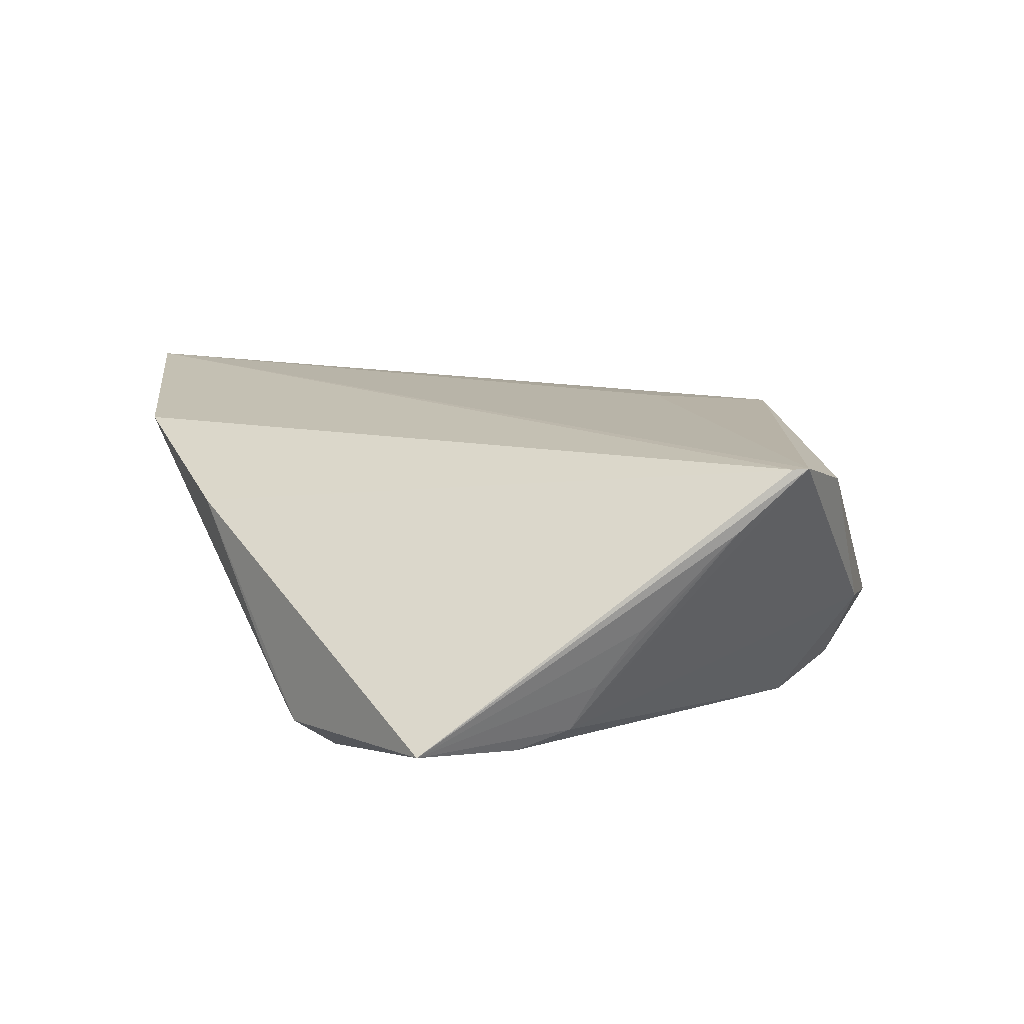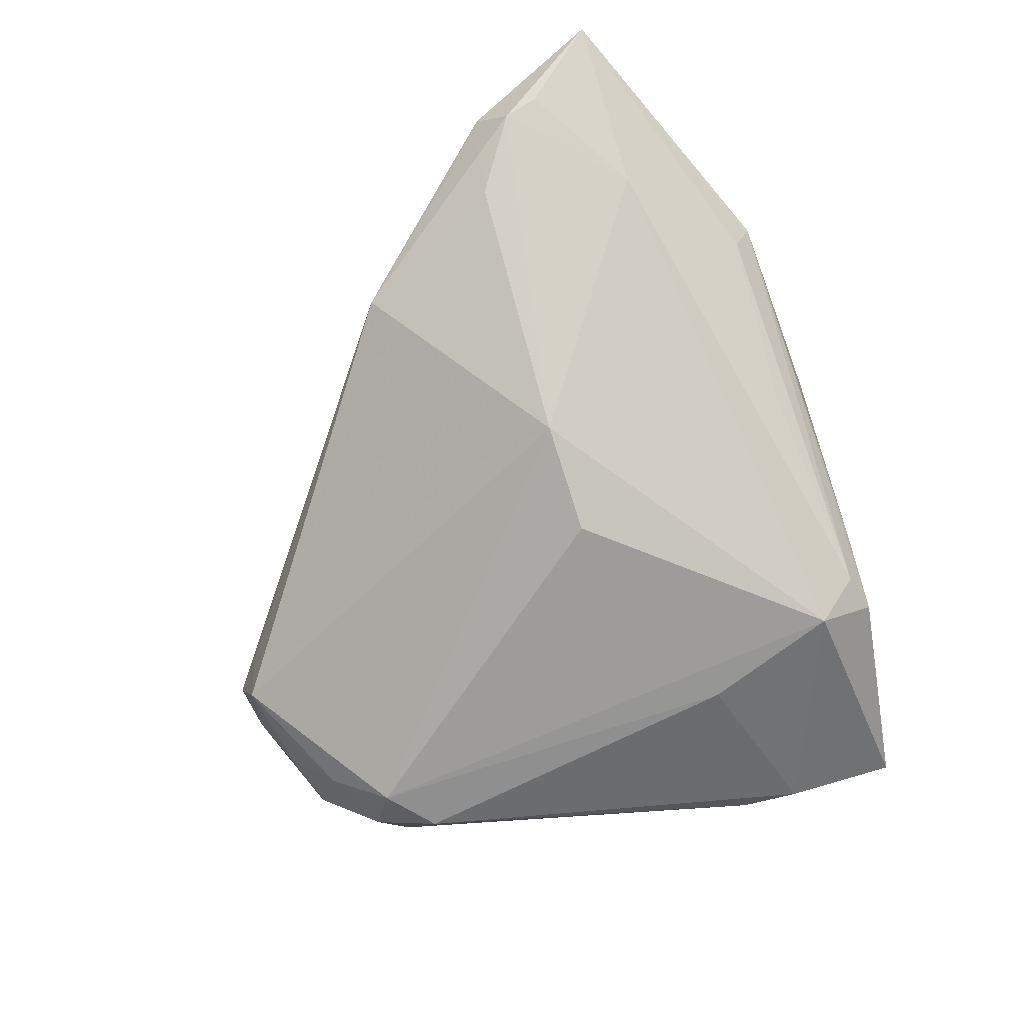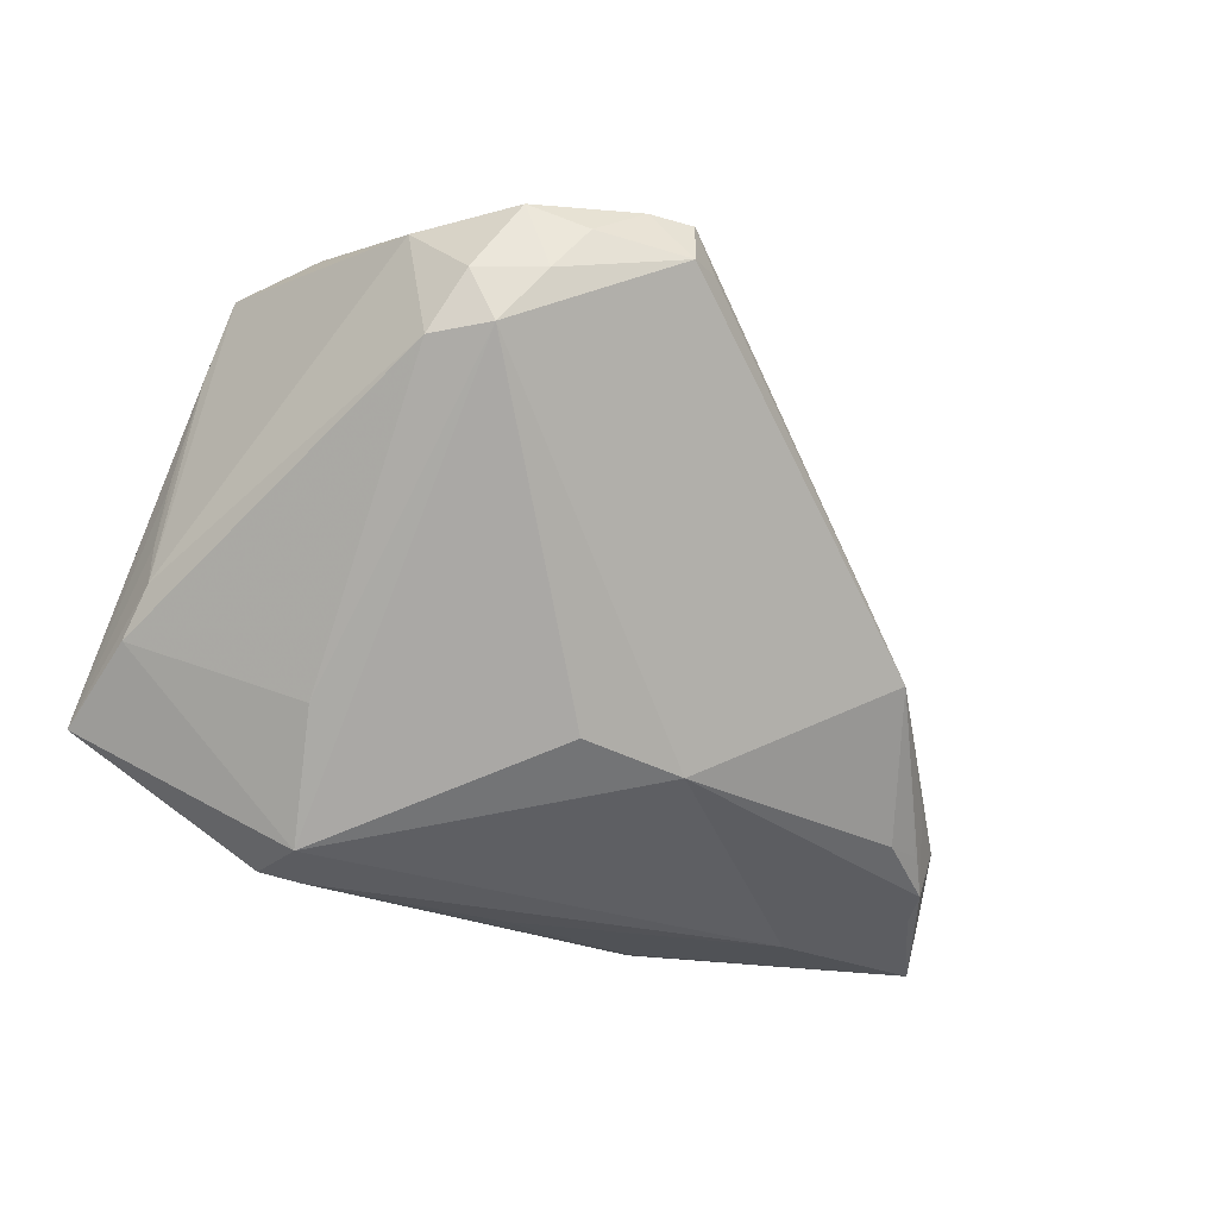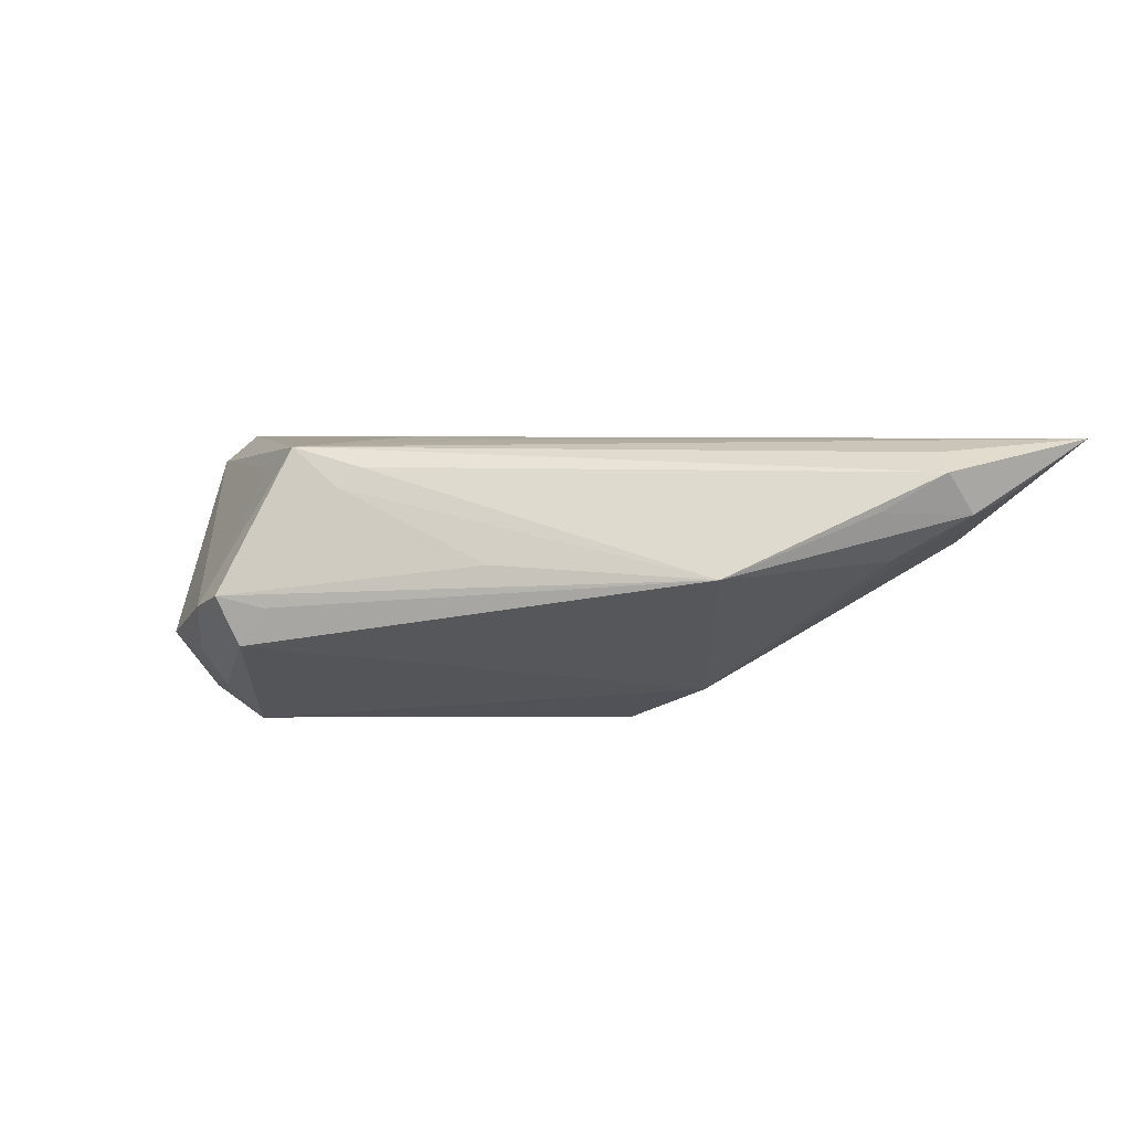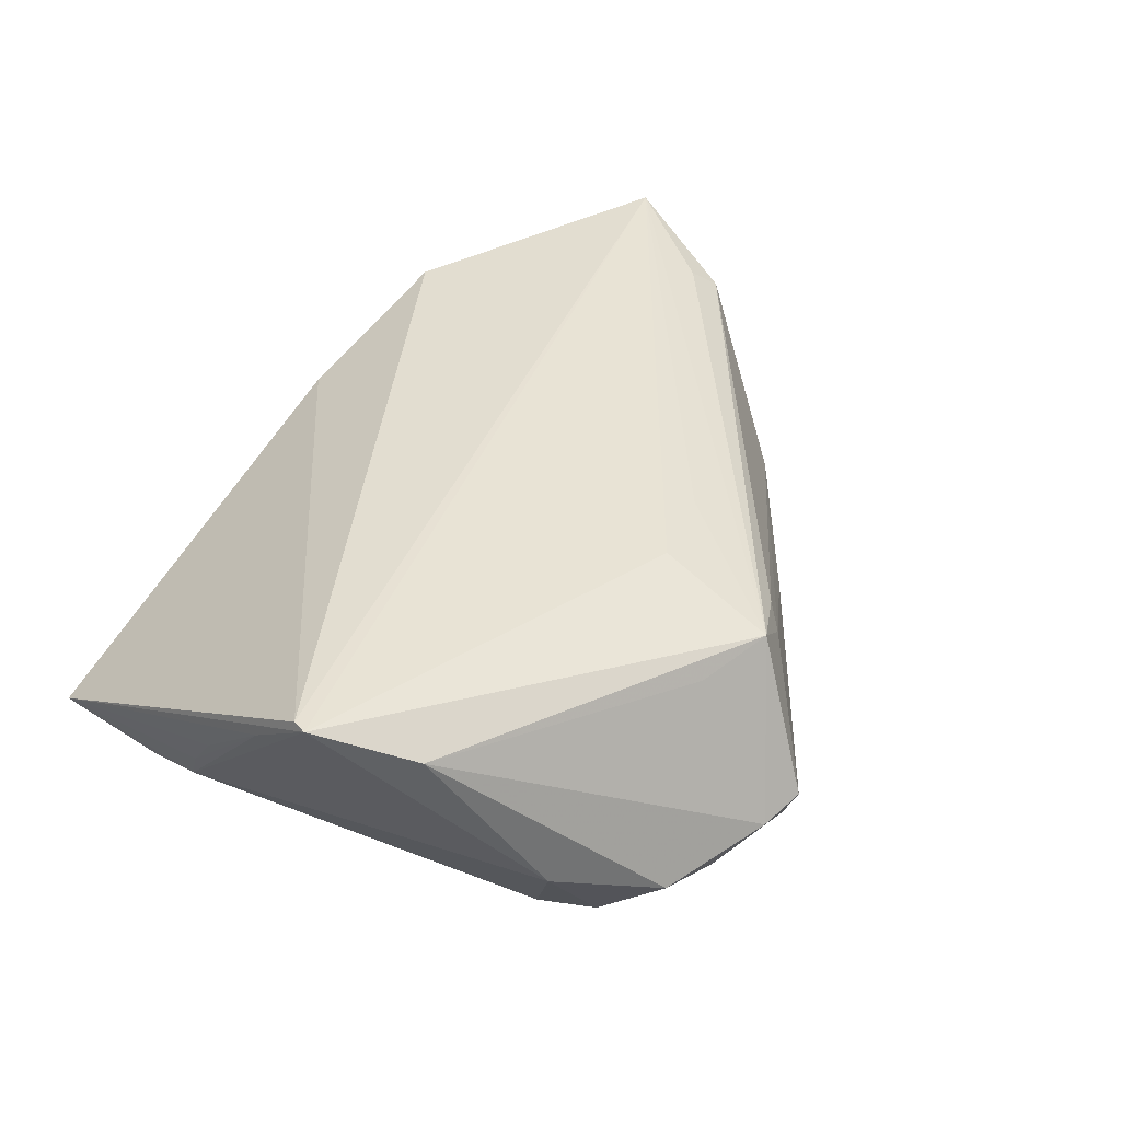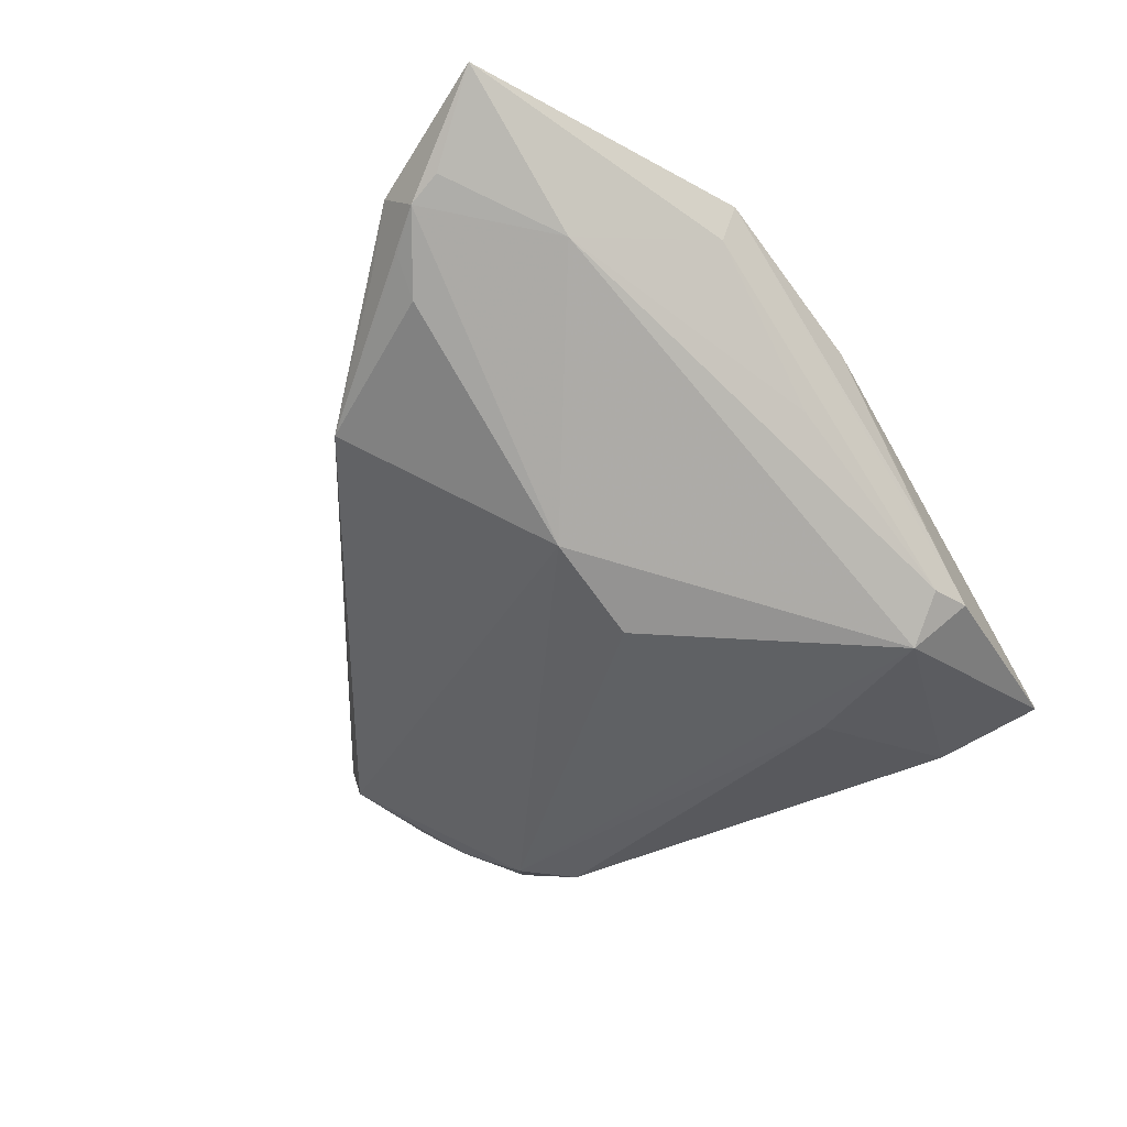
<metadata>
{"format":"obj","ext":"obj","renderer":"f3d","projection":"perspective","resolution":1024,"background":"white","views":[{"elev":17.4,"azim":-111.6,"up":"+Z"},{"elev":-70.0,"azim":115.2,"up":"+Z"},{"elev":-75.2,"azim":-20.4,"up":"+Z"},{"elev":-1.4,"azim":54.9,"up":"+Z"},{"elev":41.1,"azim":-45.5,"up":"+Z"},{"elev":-45.8,"azim":132.9,"up":"+Z"}]}
</metadata>
<code>
v 0.002557 -0.05007 -0.004394
v 0.00641 -0.02429 0.01588
v -0.008596 -0.04637 -0.01093
v 0.06072 0.01549 0.009927
v -0.02211 -0.03013 -0.01948
v -0.03768 -0.02849 0.01506
v 0.009943 0.007356 -0.02008
v 0.007048 0.04175 0.007378
v 0.00669 -0.04569 -0.005878
v 0.05729 0.01456 0.003273
v 0.01268 -0.03585 0.01123
v -0.01639 0.03171 -0.02008
v 0.05609 0.008829 0.0052
v 0.02654 -0.0264 -0.0007932
v -0.04639 -0.01001 0.01263
v -0.0108 0.03927 -0.008463
v 0.05743 0.01716 0.01257
v -0.04275 0.009955 -0.01091
v -0.02789 -0.0379 -0.004973
v 0.02955 0.04152 0.008858
v -0.004031 -0.03961 0.01201
v -0.01156 -0.04132 -0.01547
v -0.003101 -0.04968 -0.005629
v -0.02048 0.01421 -0.01987
v 0.01083 0.03796 -0.003864
v 0.01131 -0.03826 0.008719
v 0.06031 0.01992 0.005088
v -0.04644 -0.01919 0.0197
v -0.04644 0.03077 -0.009675
v 0.06055 0.02425 0.006878
v -0.04615 -0.01721 0.01968
v -0.01429 0.0372 -0.01528
v 0.003468 -0.04721 -0.0105
v -0.04341 0.01723 -0.01218
v -0.0196 0.03792 -0.01457
v 0.02339 0.008912 -0.01614
v 0.04628 -0.007222 -0.002685
v -0.01658 -0.04618 -0.008801
v 0.02952 0.04372 0.0136
v 0.04587 0.03145 0.002555
v 0.01668 -0.01961 0.015
v 0.005388 -0.04111 0.01388
v -0.04522 0.001813 0.001613
v -0.04403 0.006977 -0.005272
v 0.0654 0.03393 0.01441
v -0.02009 -0.03832 -0.0159
v 0.0531 0.01325 -0.0003362
v -0.01527 -0.03429 -0.02008
f 40 36 12
f 35 12 29
f 16 39 35
f 29 12 34
f 45 28 2
f 28 42 2
f 6 42 28
f 6 19 38
f 28 19 6
f 8 39 16
f 8 35 29
f 16 35 8
f 32 40 12
f 12 35 32
f 32 35 39
f 29 34 18
f 18 19 28
f 41 42 45
f 45 2 41
f 41 2 42
f 23 1 42
f 23 6 38
f 39 8 31
f 31 28 45
f 45 39 31
f 29 28 31
f 31 8 29
f 20 39 45
f 20 32 39
f 45 40 20
f 15 28 29
f 15 18 28
f 5 18 34
f 19 18 5
f 12 36 7
f 7 48 12
f 36 48 7
f 36 40 27
f 4 27 45
f 42 1 26
f 1 23 33
f 33 48 36
f 36 37 33
f 42 6 21
f 21 23 42
f 6 23 21
f 40 32 25
f 25 20 40
f 32 20 25
f 43 15 29
f 12 48 24
f 48 5 24
f 24 34 12
f 24 5 34
f 38 19 46
f 19 5 46
f 46 5 48
f 47 37 36
f 36 27 47
f 30 40 45
f 45 27 30
f 30 27 40
f 45 42 17
f 17 4 45
f 42 4 17
f 37 27 13
f 13 4 37
f 27 4 13
f 1 37 14
f 14 26 1
f 37 26 14
f 11 4 42
f 42 26 11
f 37 4 11
f 11 26 37
f 9 37 1
f 1 33 9
f 9 33 37
f 18 15 44
f 15 43 44
f 29 18 44
f 44 43 29
f 48 33 22
f 22 46 48
f 38 46 22
f 10 27 37
f 37 47 10
f 10 47 27
f 38 22 3
f 3 22 33
f 3 23 38
f 3 33 23

</code>
